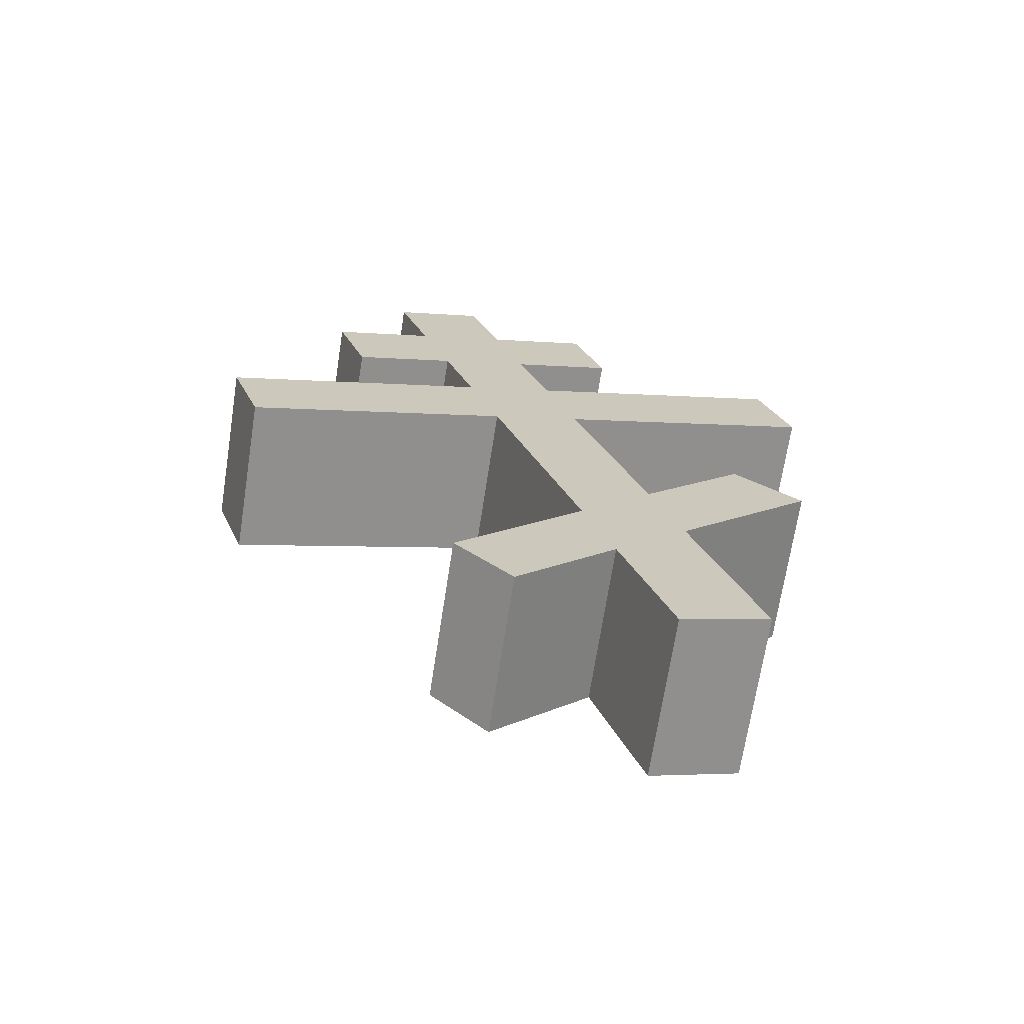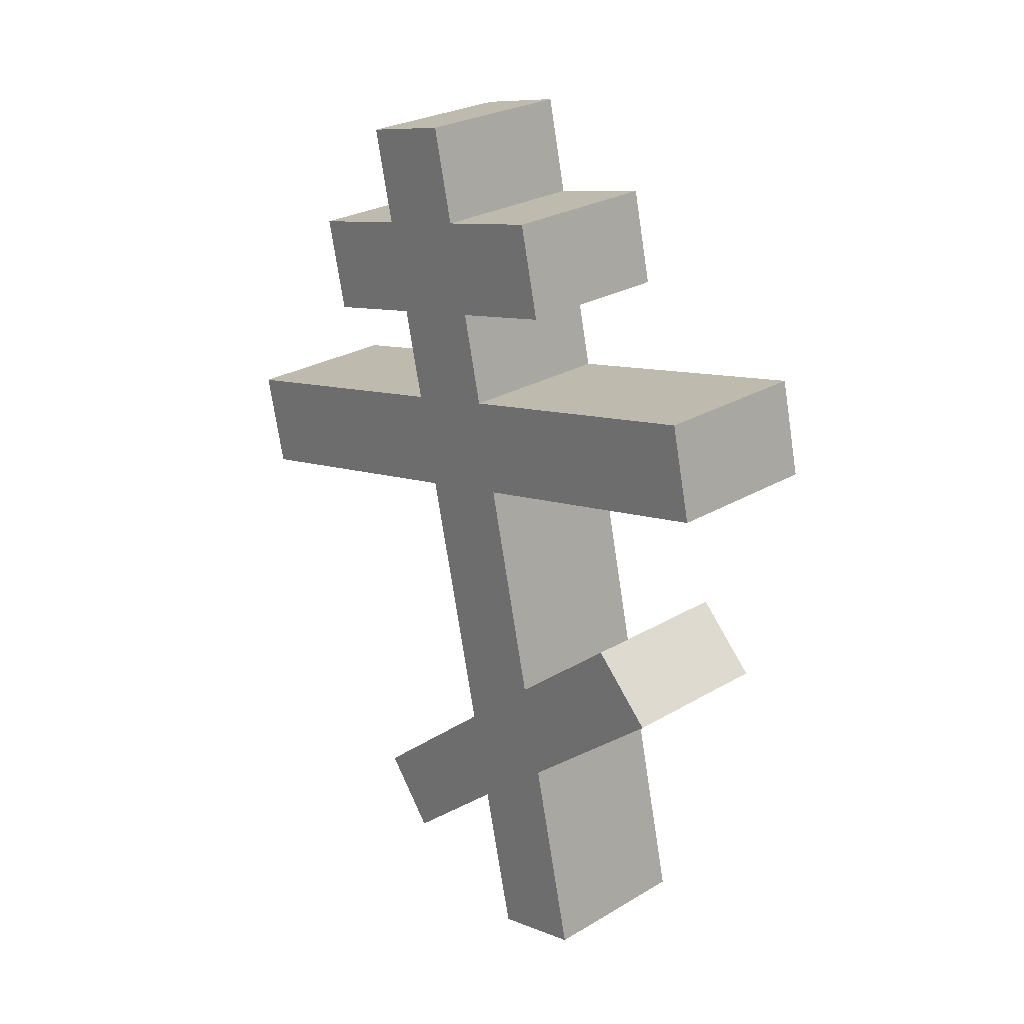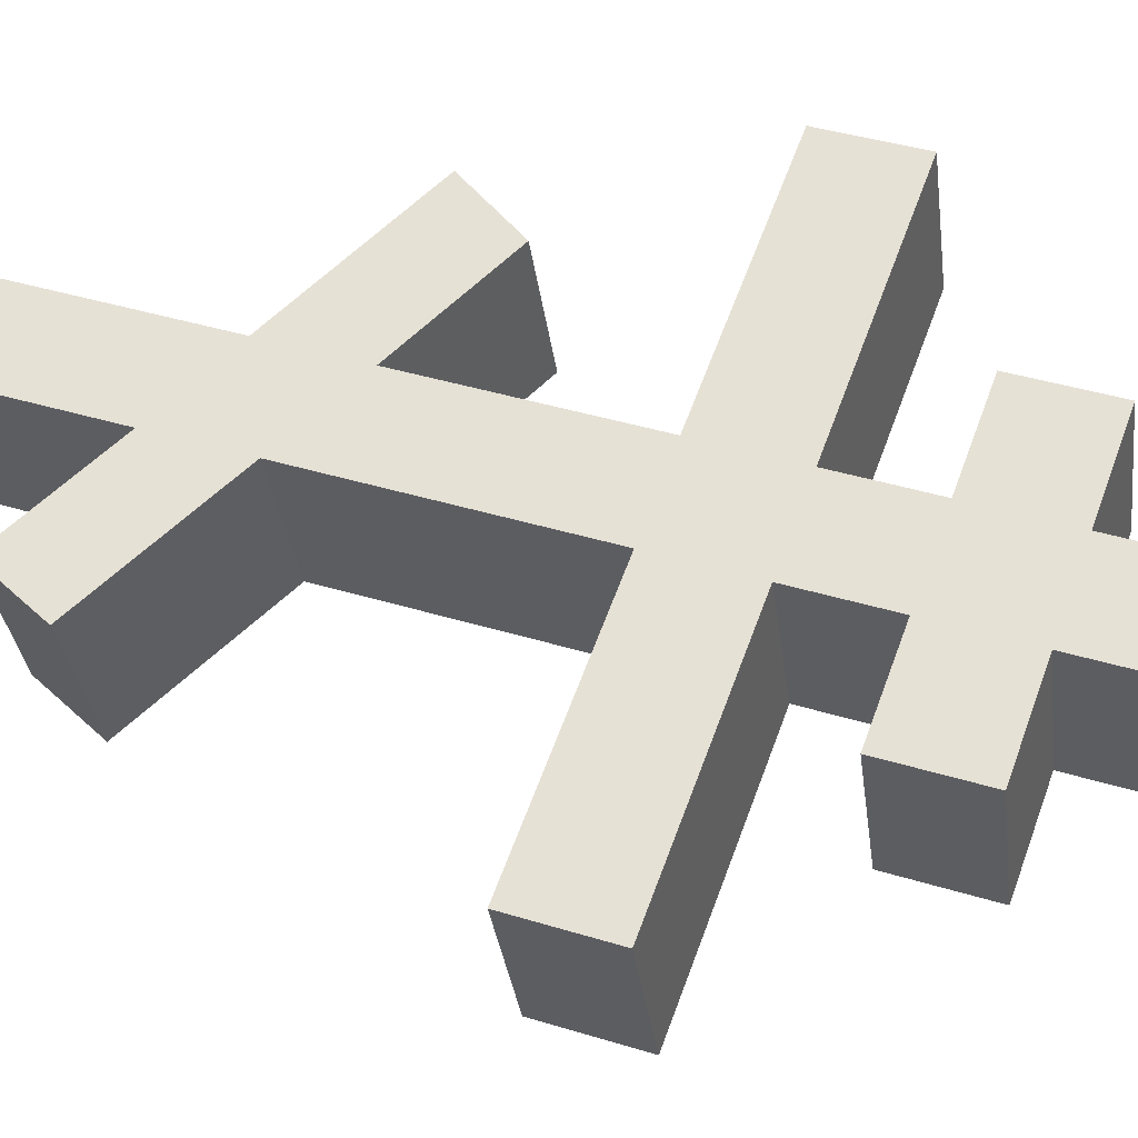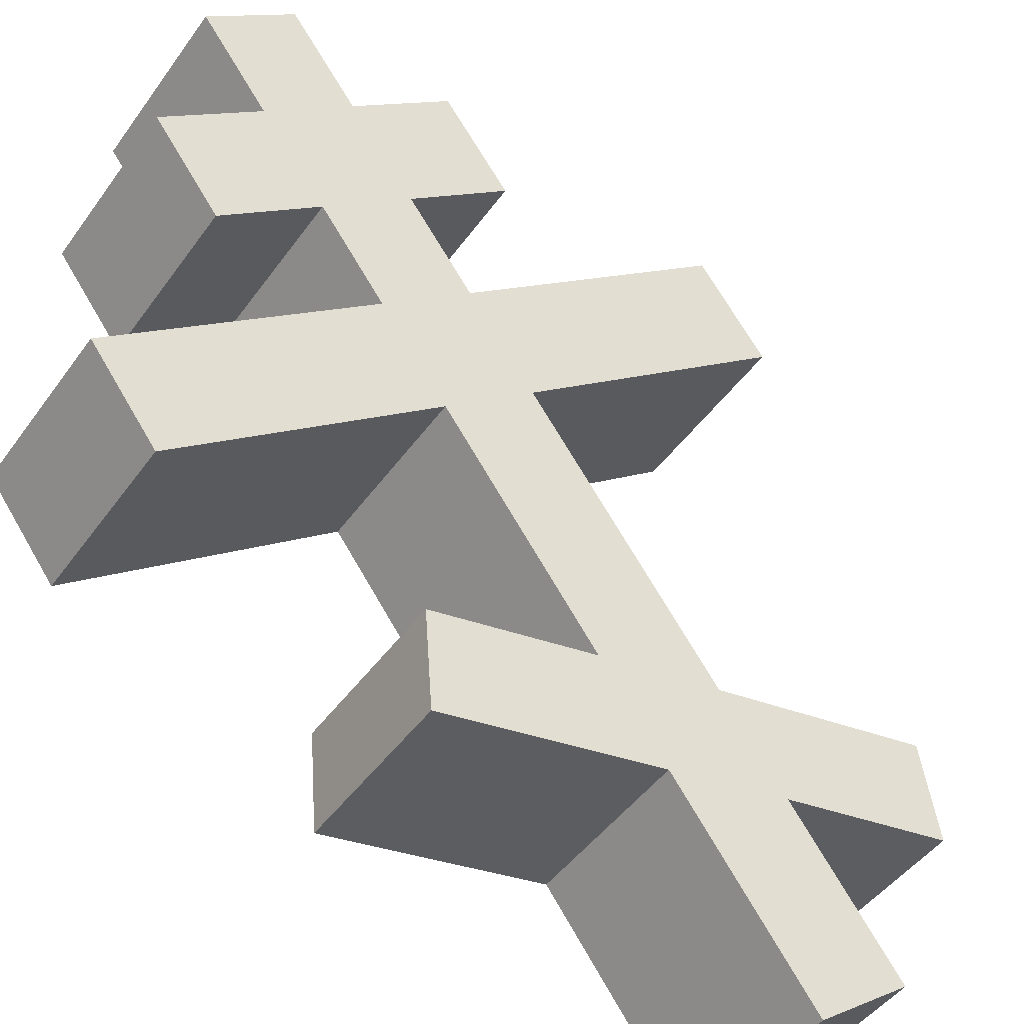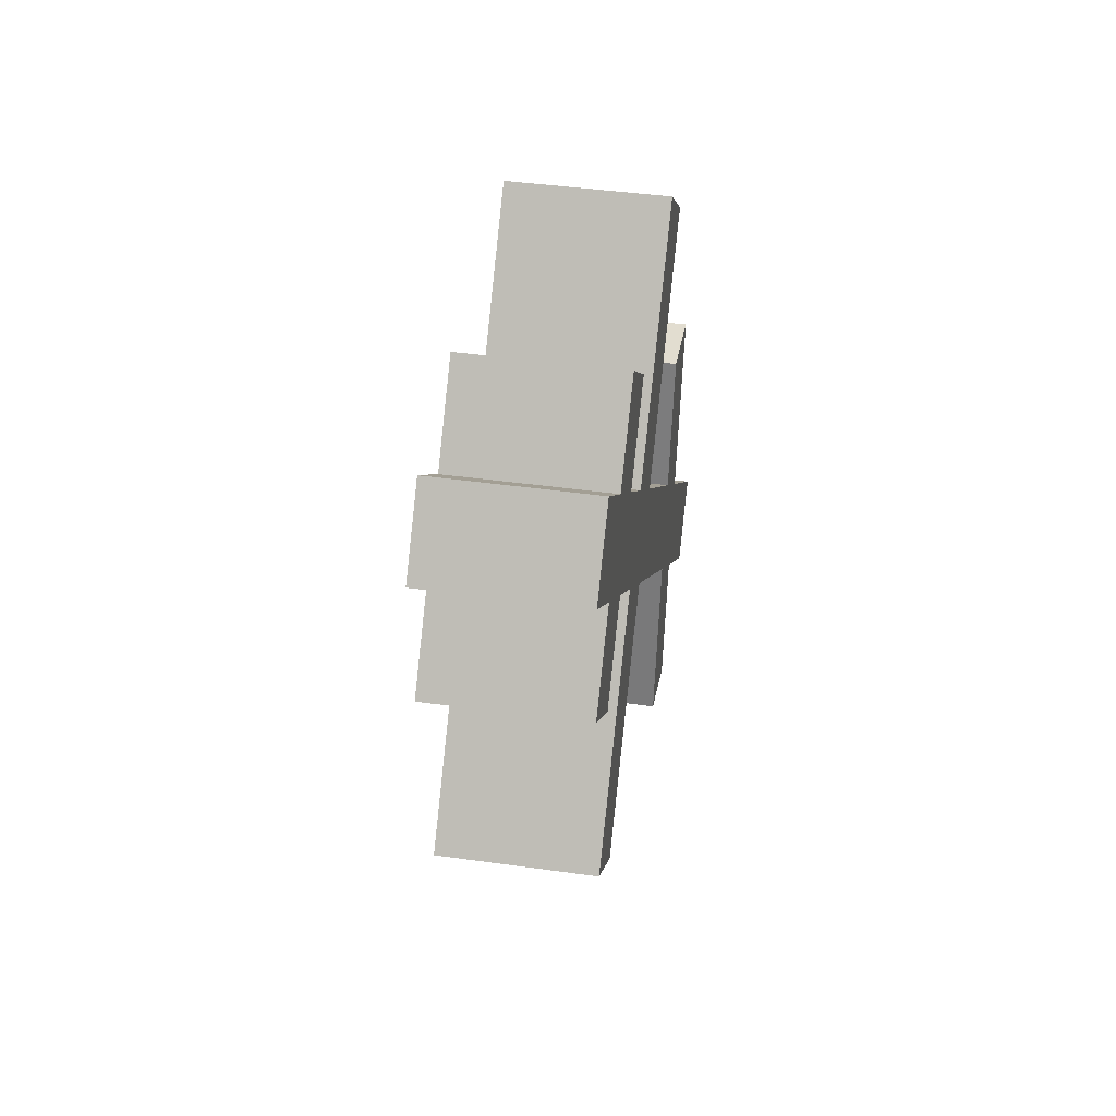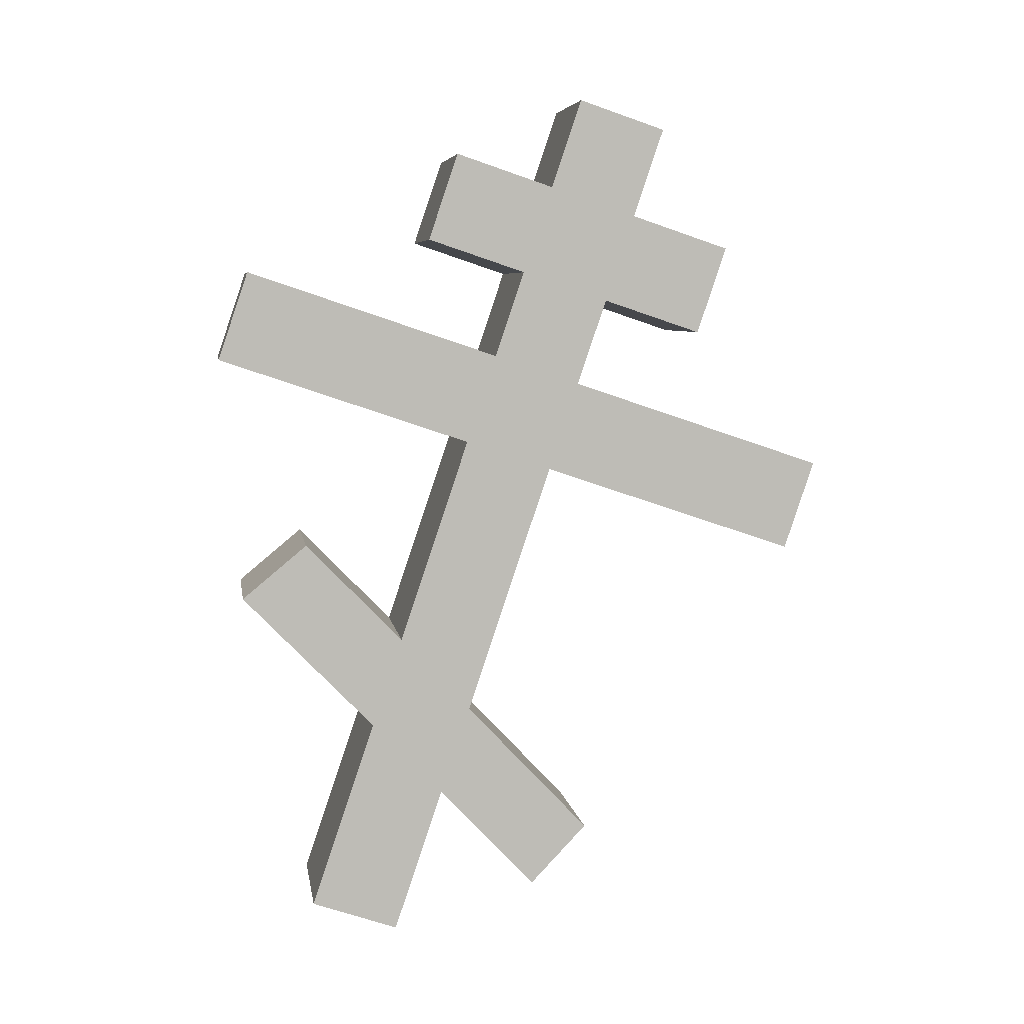
<metadata>
{"format":"obj","ext":"obj","renderer":"f3d","projection":"perspective","resolution":1024,"background":"white","views":[{"elev":-63.7,"azim":-146.0,"up":"+Y"},{"elev":33.2,"azim":-90.5,"up":"+Y"},{"elev":15.2,"azim":92.9,"up":"+Z"},{"elev":77.6,"azim":-46.7,"up":"+Z"},{"elev":75.5,"azim":140.8,"up":"+Y"},{"elev":0.6,"azim":34.6,"up":"+Y"}]}
</metadata>
<code>
o Cruz_Orto_Cube.011
v -0.3658 6.56 0.4917
v 0.4022 9.126 0.09443
v -0.6899 6.603 0.1417
v 0.07804 9.168 -0.2556
v -0.1757 6.474 0.3052
v 0.5922 9.04 -0.09212
v -0.4998 6.517 -0.04483
v 0.2681 9.083 -0.4421
v 0.3205 8.853 0.1366
v -0.003616 8.896 -0.2134
v 0.1864 8.81 -0.3999
v 0.5106 8.767 -0.04986
v -0.08379 8.628 -0.1719
v 0.1063 8.542 -0.3584
v 0.4304 8.499 -0.008398
v 0.2404 8.585 0.1781
v 0.02446 8.682 0.39
v 0.1046 8.95 0.3485
v 0.4019 8.713 -0.6113
v 0.726 8.67 -0.2613
v -0.2195 8.993 -0.001484
v -0.2997 8.725 0.04
v 0.3217 8.445 -0.5698
v 0.6458 8.402 -0.2198
v -0.1631 8.363 -0.1308
v 0.02695 8.277 -0.3173
v 0.3511 8.234 0.03266
v 0.161 8.32 0.2192
v -0.2448 8.09 -0.08855
v -0.05478 8.004 -0.2751
v 0.2694 7.961 0.07494
v 0.07931 8.047 0.2614
v -0.4809 8.3 0.8112
v -0.3992 8.573 0.7689
v 0.5866 8.024 -0.8665
v 0.9107 7.982 -0.5166
v -0.7233 8.616 0.4189
v -0.805 8.343 0.4612
v 0.5049 7.751 -0.8243
v 0.829 7.709 -0.4743
v -0.434 7.458 0.009275
v -0.2861 7.231 -0.1554
v 0.03808 7.189 0.1946
v -0.1098 7.415 0.3593
v -0.5166 7.182 0.05205
v -0.3668 6.962 -0.1137
v -0.04263 6.919 0.2363
v -0.1925 7.139 0.402
v -0.4716 7.549 0.7107
v -0.7958 7.592 0.3607
v -0.3157 7.717 0.587
v -0.6399 7.76 0.237
v -0.02814 6.839 -0.4423
v 0.296 6.796 -0.09234
v -0.1648 6.654 -0.3383
v 0.1593 6.611 0.0117
f 9 2 4 10
f 10 4 8 11
f 11 8 6 12
f 12 6 2 9
f 3 7 5 1
f 8 4 2 6
f 15 12 9 16
f 14 11 19 23
f 13 10 11 14
f 16 9 18 17
f 28 16 13 25
f 25 13 14 26
f 26 14 15 27
f 27 15 16 28
f 23 19 20 24
f 17 18 21 22
f 9 10 21 18
f 11 12 20 19
f 15 14 23 24
f 13 16 17 22
f 12 15 24 20
f 10 13 22 21
f 31 27 28 32
f 26 27 36 35
f 29 25 26 30
f 28 25 37 34
f 44 32 29 41
f 41 29 30 42
f 42 30 31 43
f 43 31 32 44
f 39 35 36 40
f 33 34 37 38
f 31 30 39 40
f 32 28 34 33
f 29 32 33 38
f 27 31 40 36
f 25 29 38 37
f 30 26 35 39
f 47 43 44 48
f 45 41 42 46
f 1 48 45 3
f 3 45 46 7
f 7 46 47 5
f 5 47 48 1
f 44 41 52 51
f 48 44 51 49
f 45 48 49 50
f 41 45 50 52
f 49 51 52 50
f 46 42 53 55
f 42 43 54 53
f 47 46 55 56
f 43 47 56 54
f 54 56 55 53

</code>
